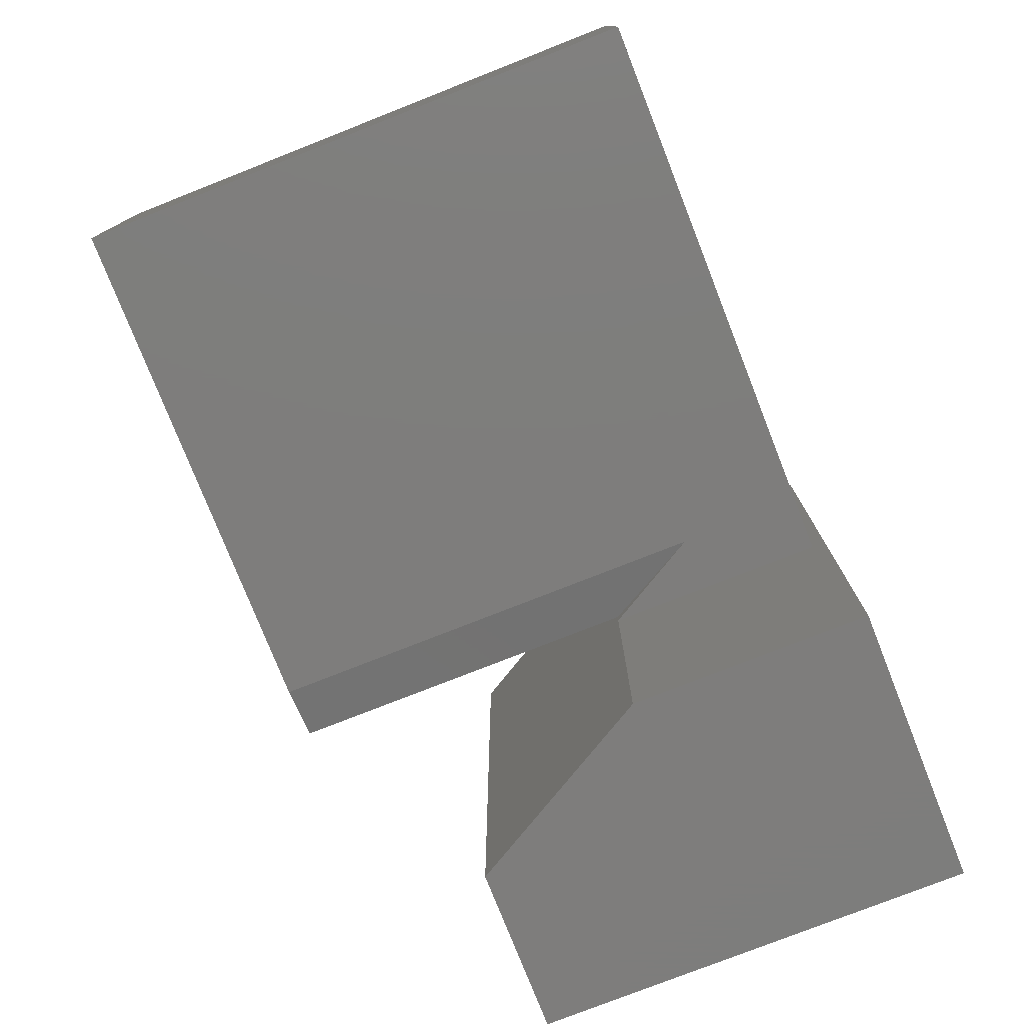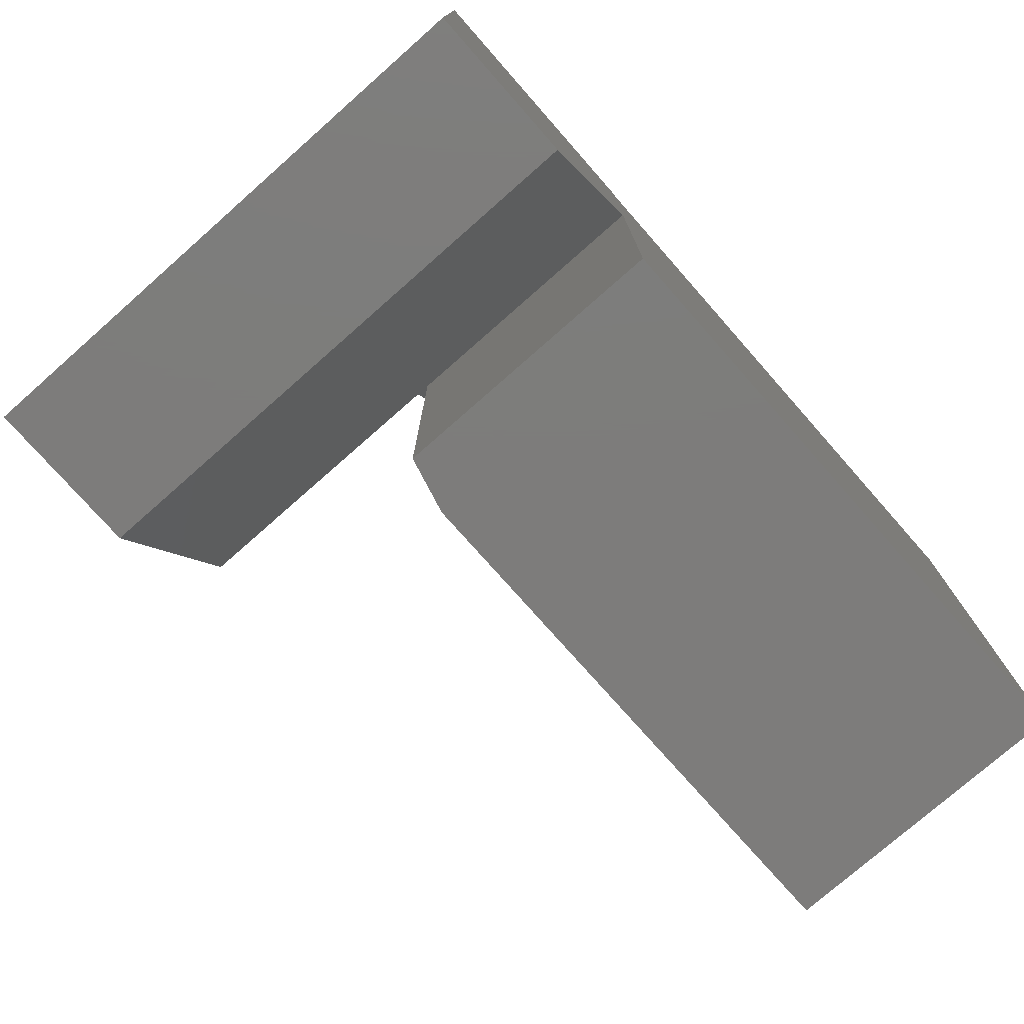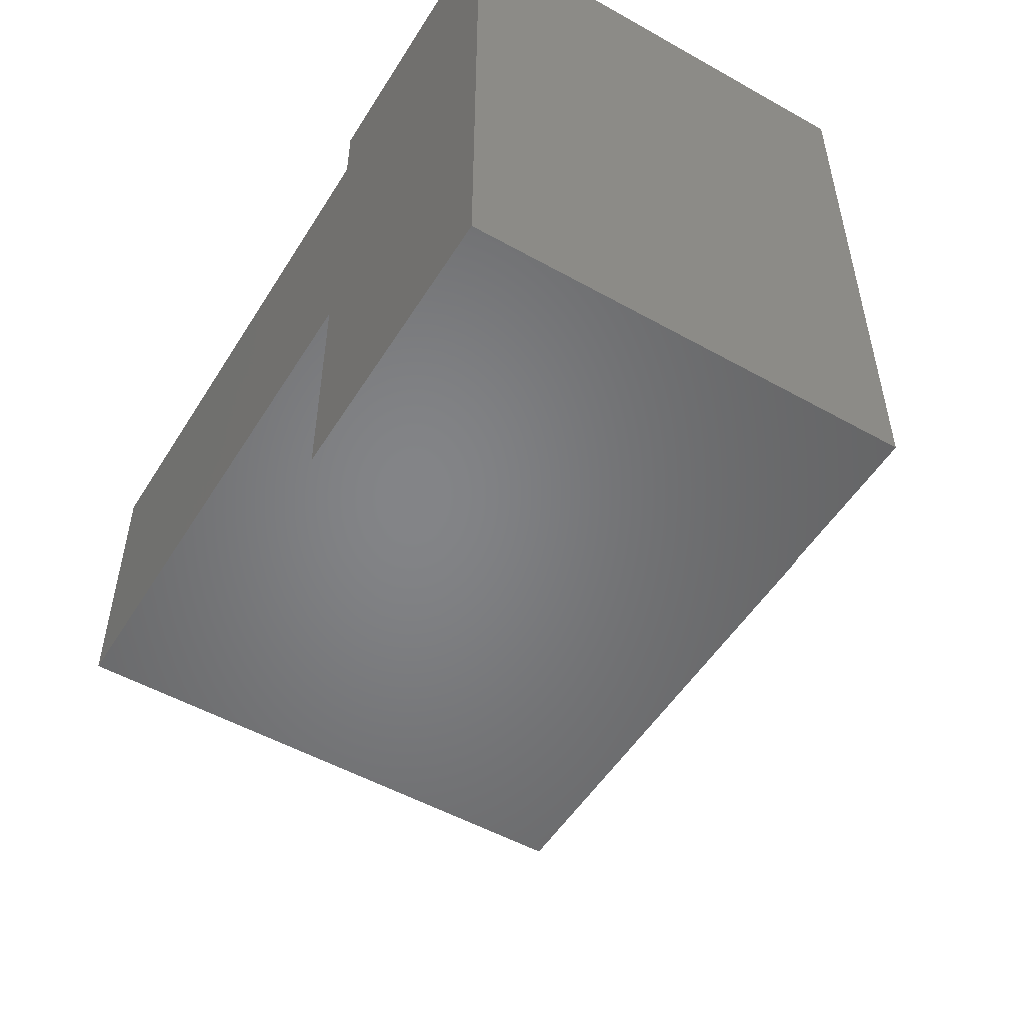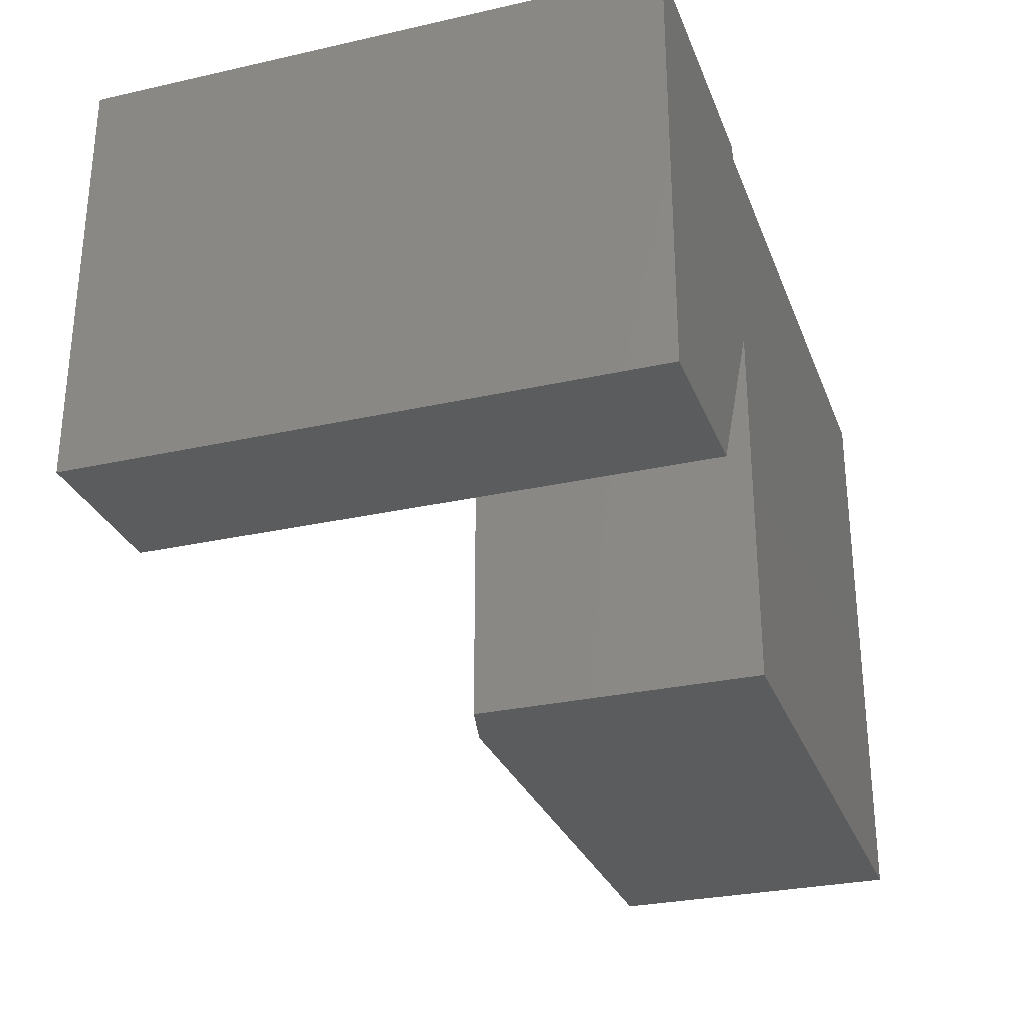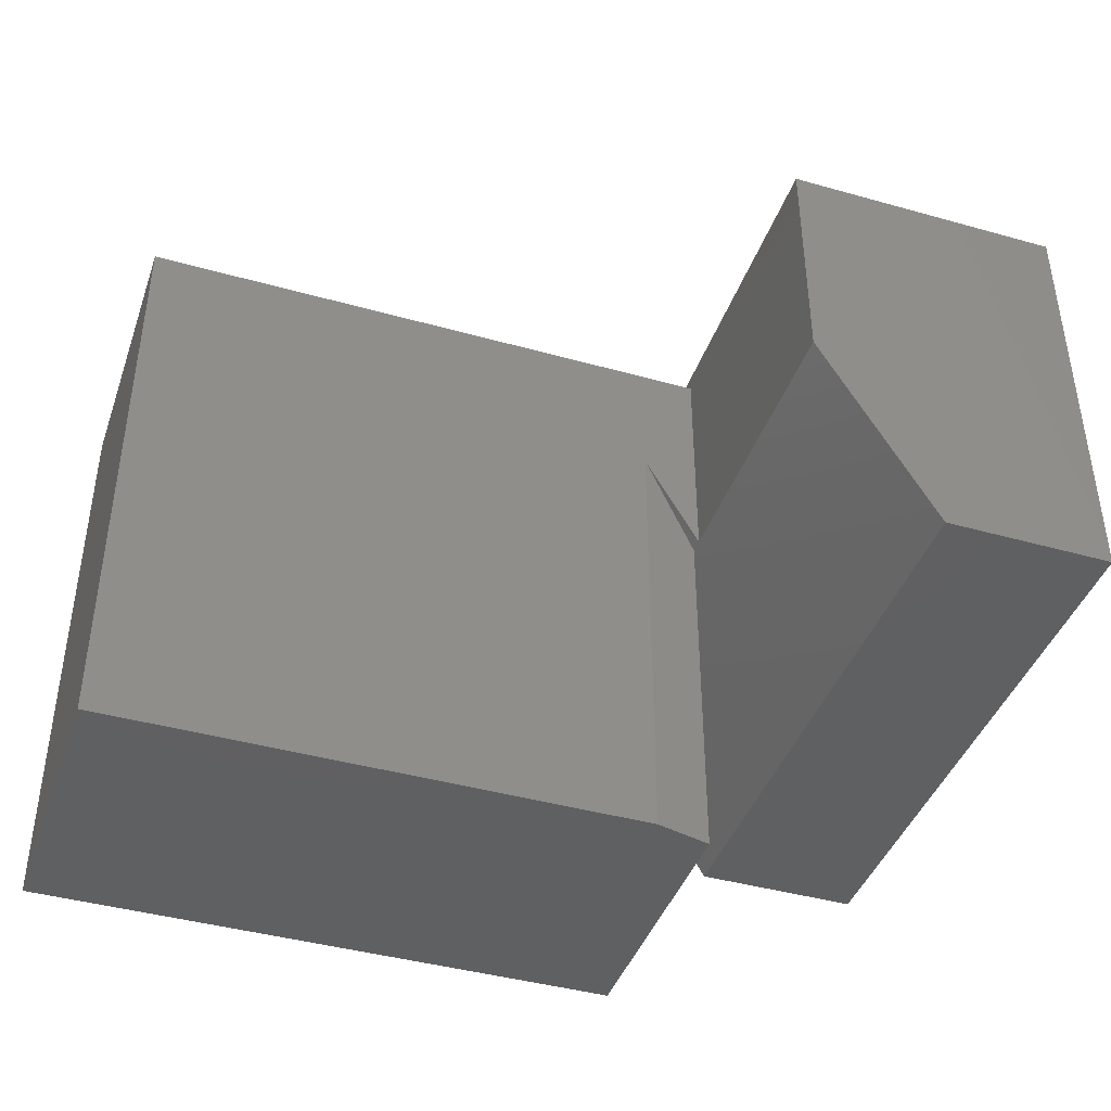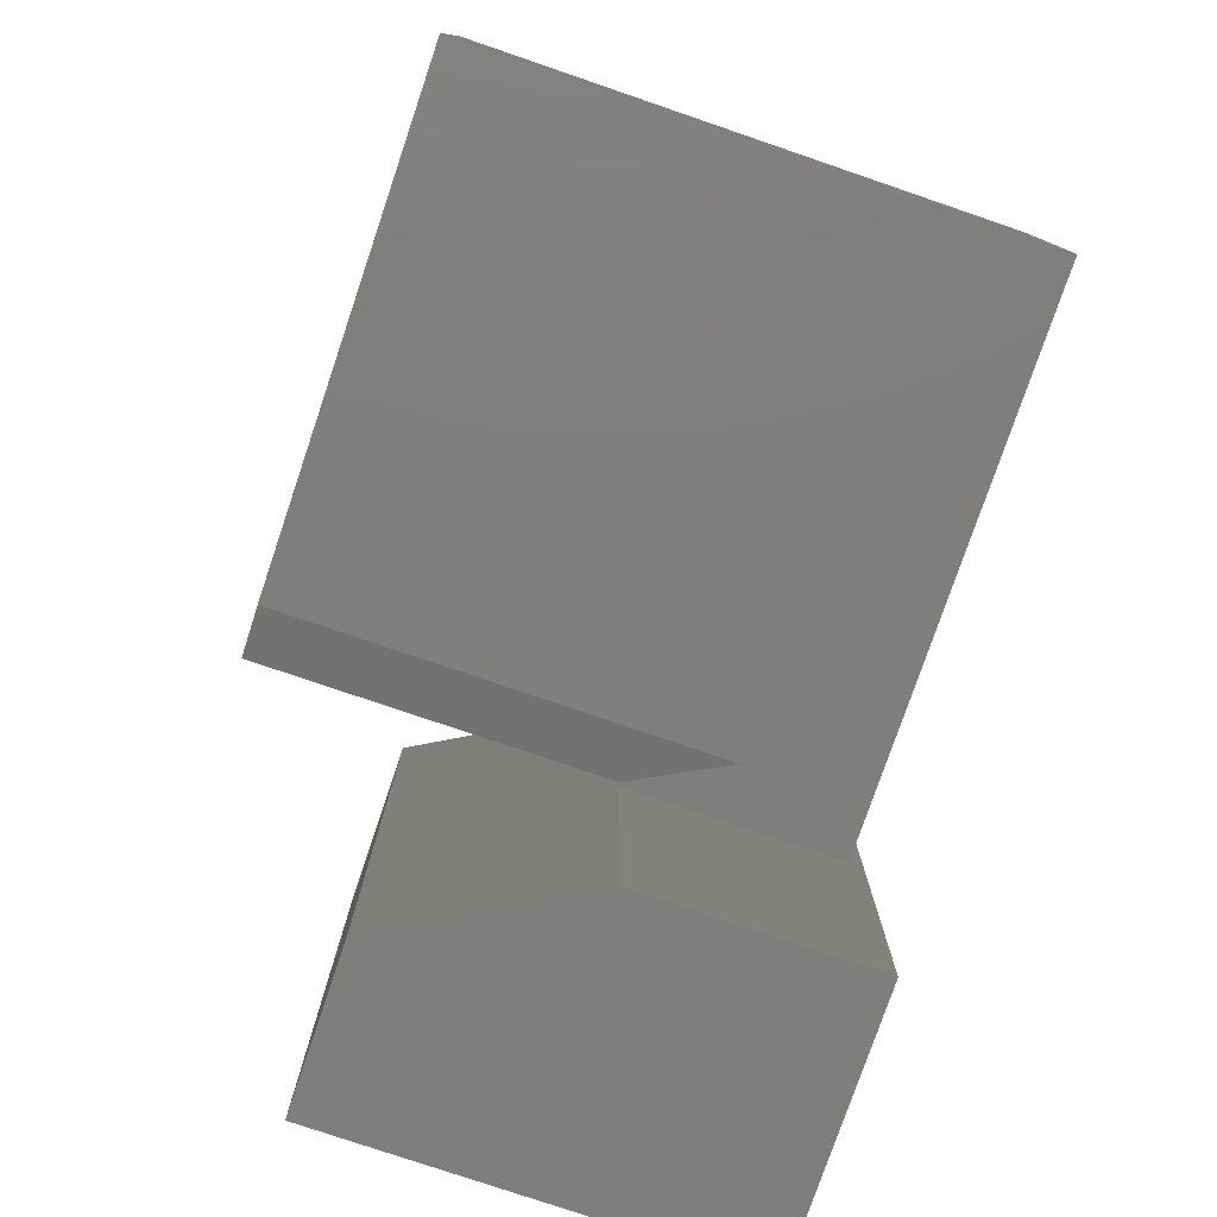
<metadata>
{"format":"stl","ext":"stl","renderer":"f3d","projection":"perspective","resolution":1024,"background":"white","views":[{"elev":-77.2,"azim":-68.5,"up":"+Y"},{"elev":-76.1,"azim":131.4,"up":"+Z"},{"elev":-52.0,"azim":58.8,"up":"+Y"},{"elev":-28.8,"azim":108.6,"up":"+Z"},{"elev":-41.8,"azim":-18.7,"up":"+Z"},{"elev":-78.0,"azim":-108.8,"up":"+Y"}]}
</metadata>
<code>
# stl→obj: 24 verts, 44 faces
v 0.5625 -0.1641 -0.1562
v 0.5625 -0.1641 -0.4141
v 0.5938 -0.1562 -0.4141
v 0.5938 -0.1562 -0.3243
v 0.5938 -0.1562 -0.2109
v 0.5938 -0.1641 -0.08594
v 0.5938 -0.1641 -0.2109
v 0.2656 -0.1641 -0.4141
v 0.2656 -0.1641 -0.08594
v 0.5938 -2.191e-19 -0.3243
v 0.5938 6.072e-18 -0.2109
v 0.5938 -5.204e-18 -0.4141
v 0.2656 -4.163e-17 -0.4141
v 0.6562 6.939e-18 -0.3203
v 0.6562 -0.3281 -0.3203
v 0.5938 -0.3281 -0.2109
v 0.5938 1.301e-17 -0.08594
v 0.2656 -2.342e-17 -0.08594
v 0.5938 1.344e-17 -0.07812
v 0.5938 -0.3281 -0.07812
v 0.7493 3.071e-17 -0.07812
v 0.7493 1.727e-17 -0.3203
v 0.7493 -0.3281 -0.07812
v 0.7493 -0.3281 -0.3203
f 1 2 3
f 1 3 4
f 1 4 5
f 6 1 7
f 8 2 9
f 9 2 1
f 9 1 6
f 4 10 5
f 5 10 11
f 3 12 4
f 4 12 10
f 8 13 2
f 2 13 12
f 2 12 3
f 11 14 5
f 7 1 5
f 7 5 14
f 7 14 15
f 7 15 16
f 6 17 9
f 9 17 18
f 19 17 6
f 7 16 6
f 6 16 20
f 6 20 19
f 12 13 10
f 21 22 14
f 21 14 11
f 21 11 17
f 21 17 19
f 17 11 18
f 18 11 10
f 18 10 13
f 9 18 8
f 8 18 13
f 23 20 24
f 24 20 16
f 24 16 15
f 14 22 15
f 15 22 24
f 21 19 23
f 23 19 20
f 22 21 24
f 24 21 23

</code>
